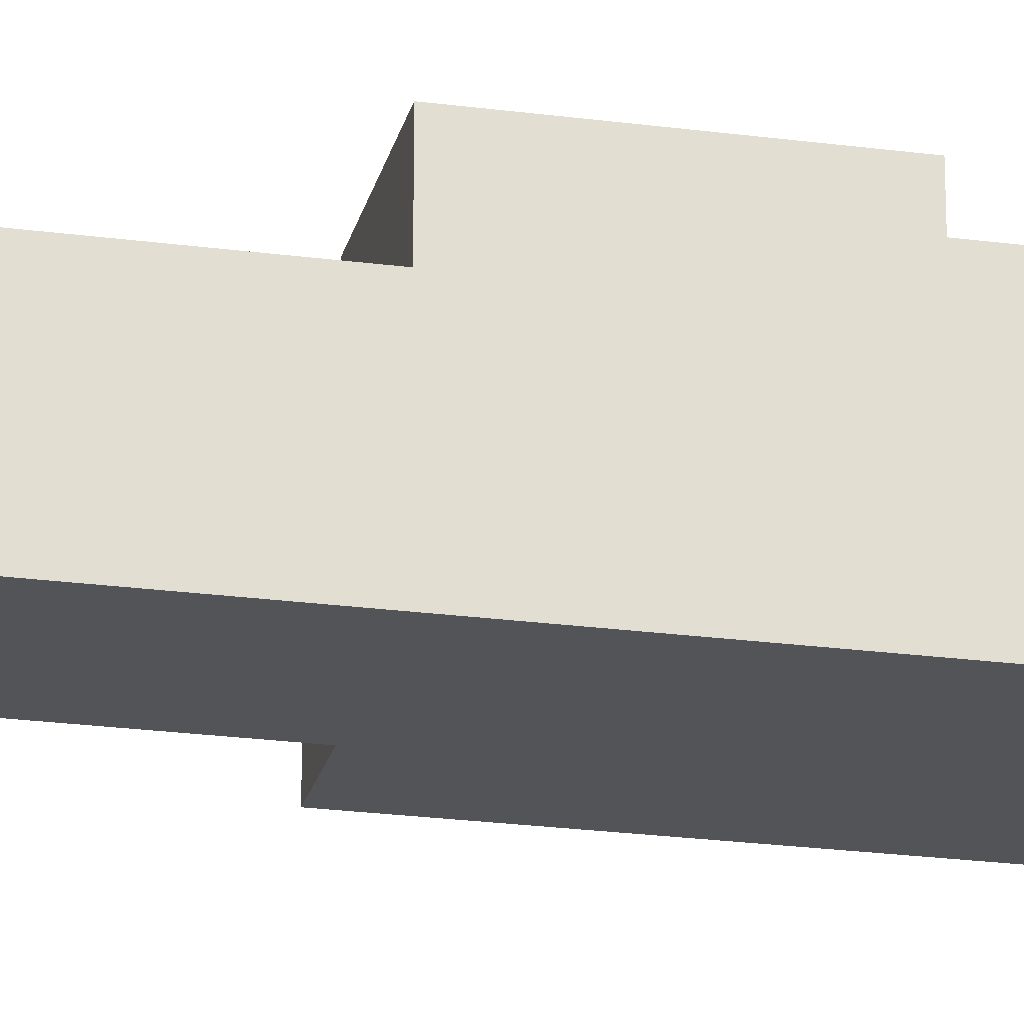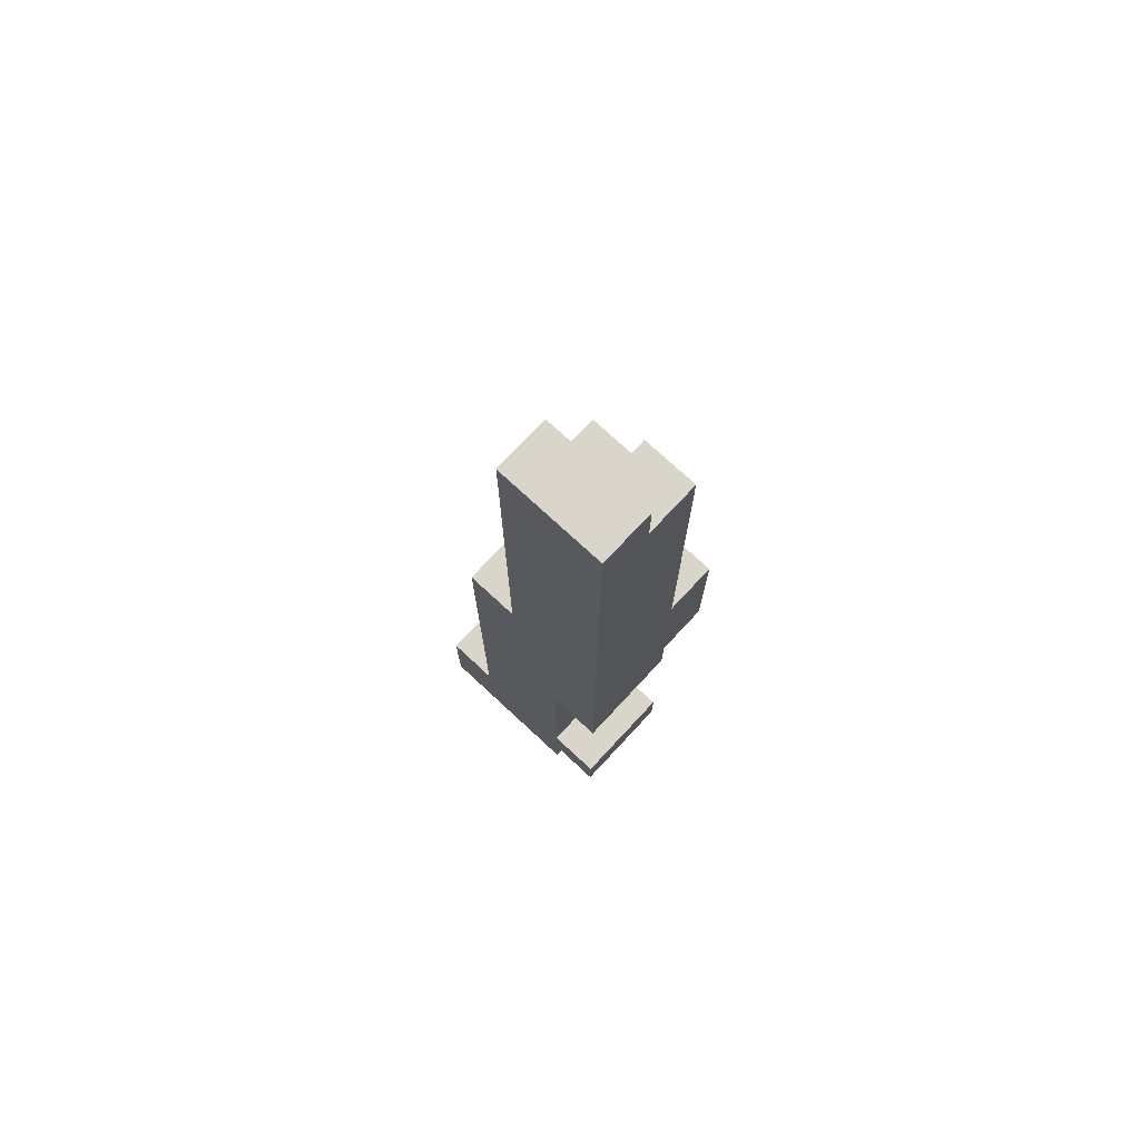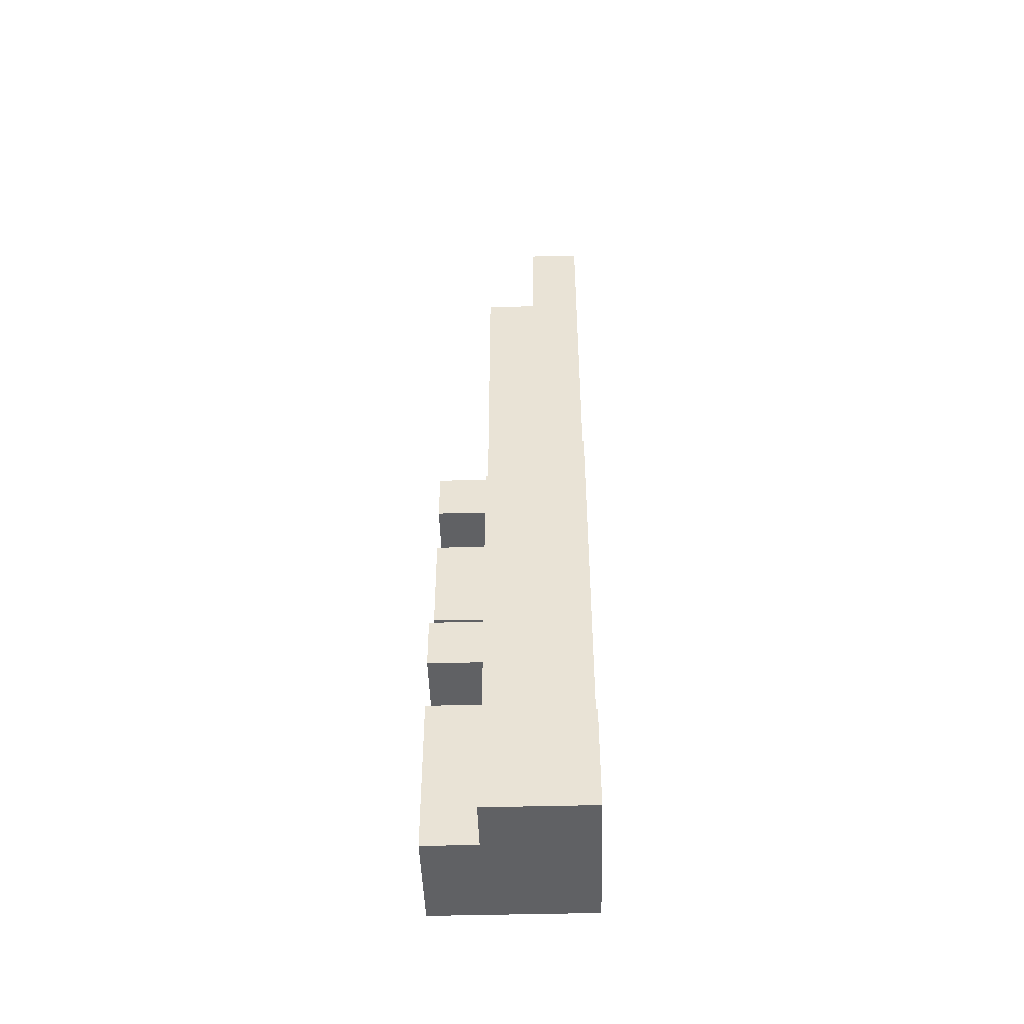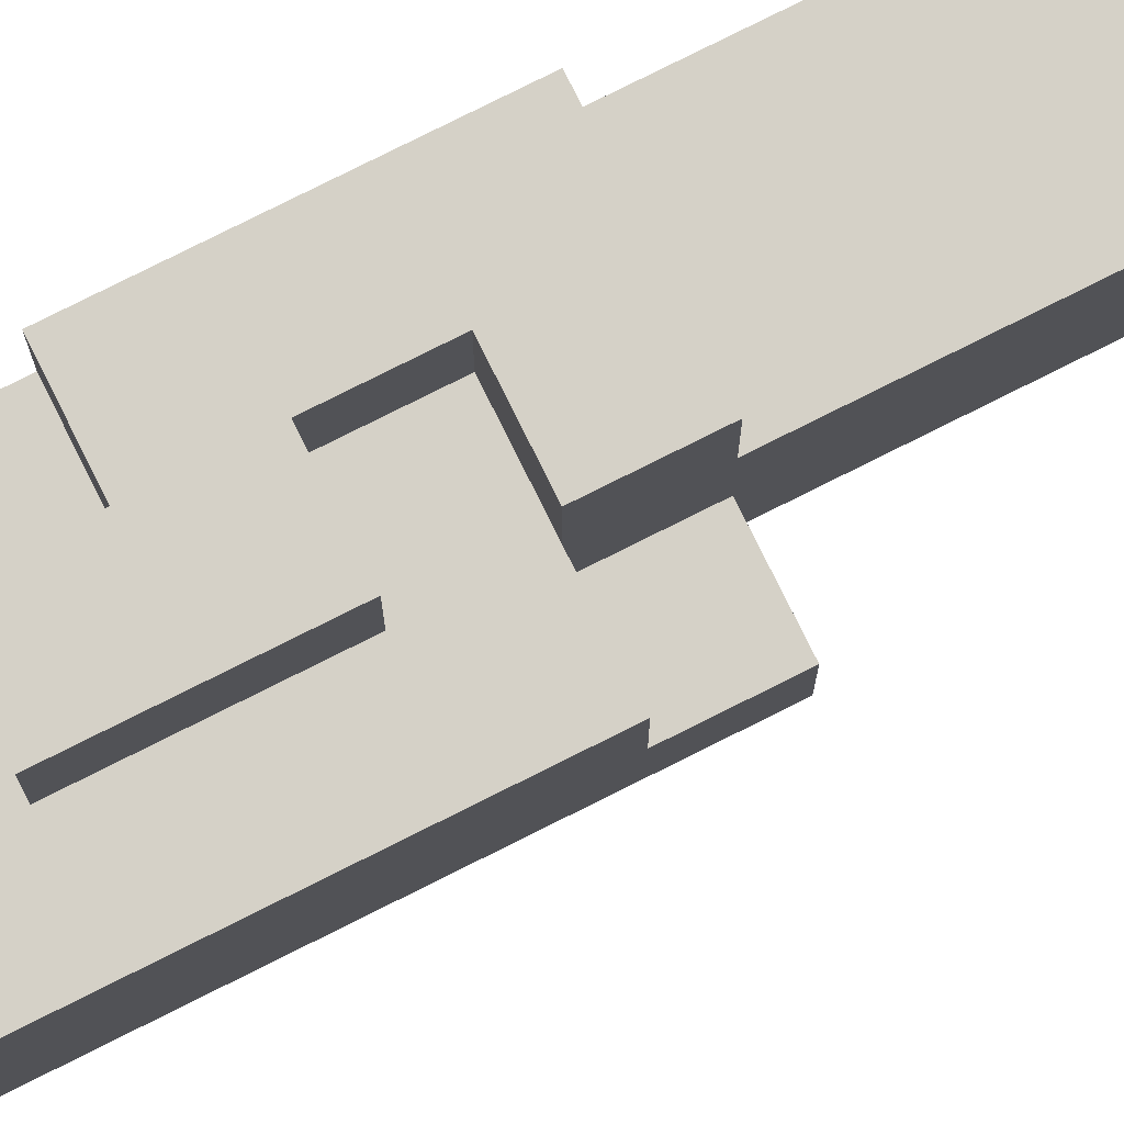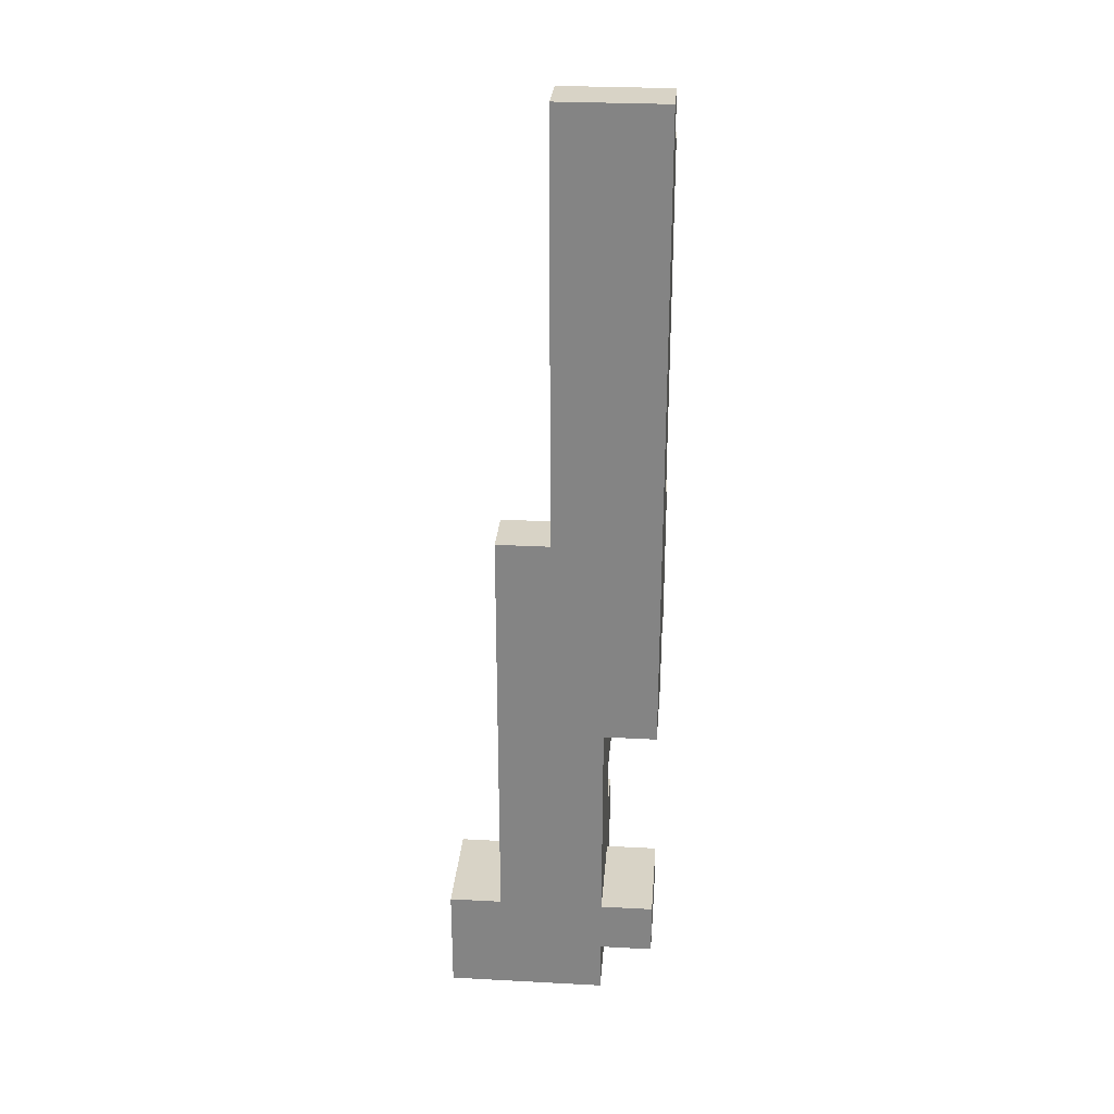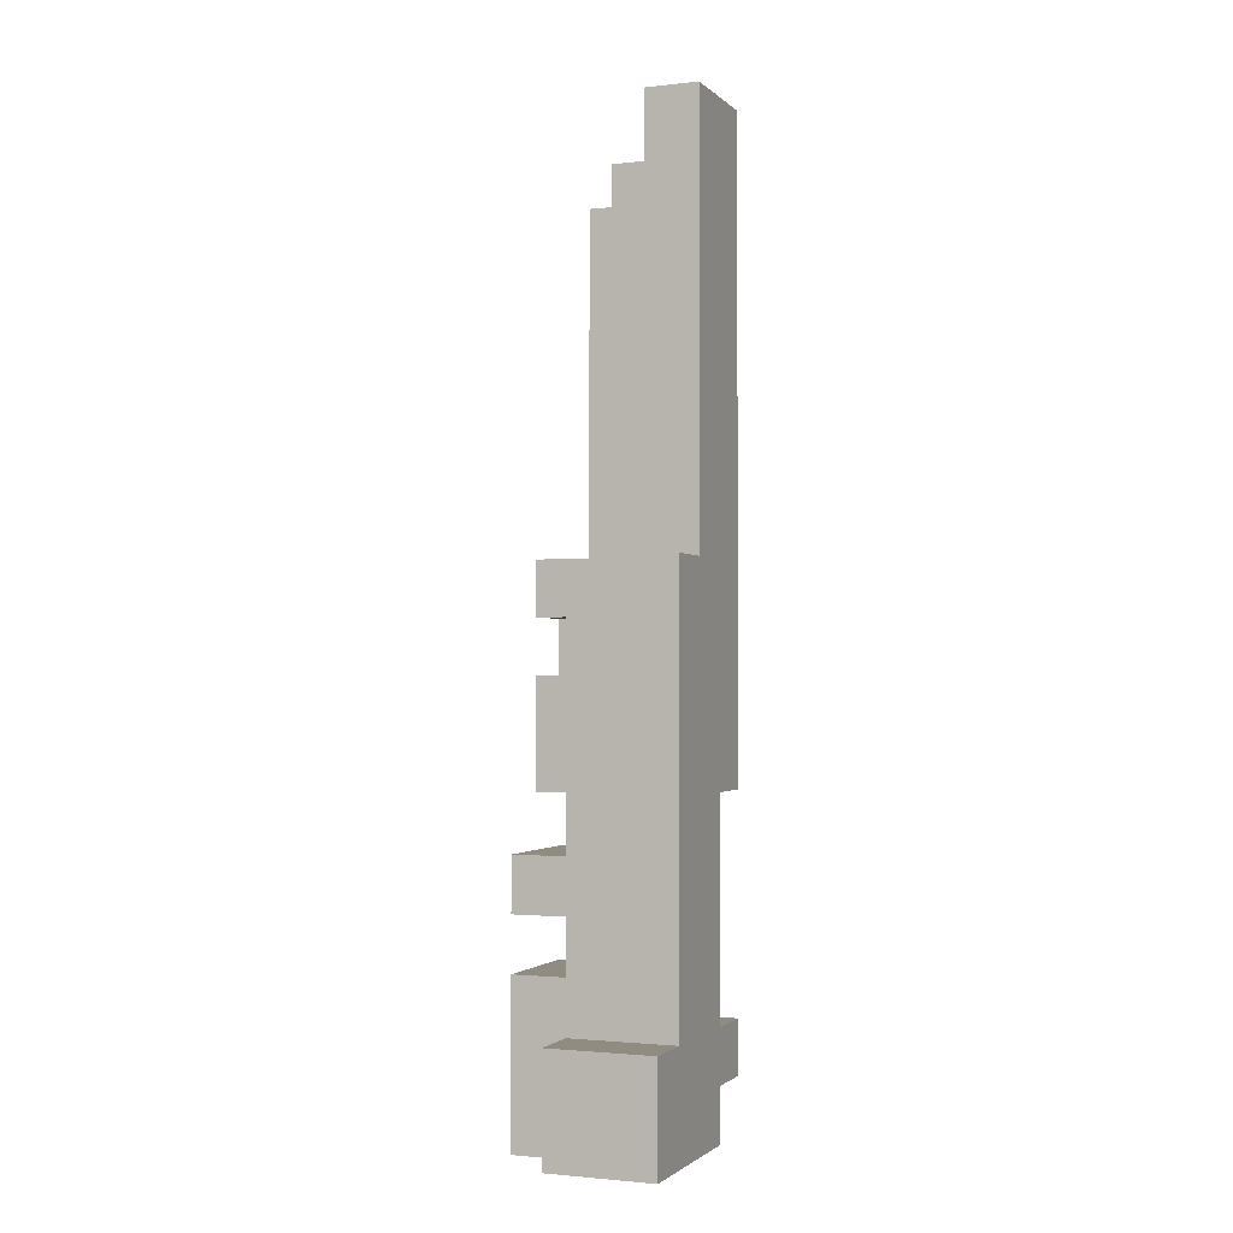
<metadata>
{"format":"obj","ext":"obj","renderer":"f3d","projection":"perspective","resolution":1024,"background":"white","views":[{"elev":-23.2,"azim":77.2,"up":"+Y"},{"elev":74.2,"azim":42.9,"up":"+Z"},{"elev":-46.8,"azim":-88.3,"up":"+Z"},{"elev":79.5,"azim":-116.5,"up":"+Y"},{"elev":28.0,"azim":4.6,"up":"+Z"},{"elev":-1.6,"azim":-68.2,"up":"+Z"}]}
</metadata>
<code>
o Stairs
v 0 2.5 -1.6
v 0 2.5 -1.8
v 0 2.7 -1.6
v 0 2.7 -1.8
v 0.1 2.5 -0.8
v 0.1 2.5 -0.9
v 0.1 2.5 -1.6
v 0.1 2.6 -0.8
v 0.1 2.6 -0.9
v 0.1 2.6 -1
v 0.1 2.7 -0.9
v 0.1 2.7 -1
v 0.1 2.7 -1.3
v 0.1 2.7 -1.4
v 0.1 2.7 -1.5
v 0.1 2.7 -1.6
v 0.1 2.7 -1.8
v 0.1 2.8 -1.3
v 0.1 2.8 -1.4
v 0.1 2.8 -1.5
v 0.1 2.8 -1.8
v 0.2 2.5 0
v 0.2 2.5 -0.8
v 0.2 2.6 0
v 0.2 2.6 -0.2
v 0.2 2.6 -0.8
v 0.2 2.6 -0.9
v 0.2 2.7 -0.2
v 0.2 2.7 -0.8
v 0.2 2.7 -0.9
v 0.2 2.7 -1
v 0.2 2.7 -1.1
v 0.2 2.7 -1.2
v 0.2 2.8 -0.8
v 0.2 2.8 -0.9
v 0.2 2.8 -1
v 0.2 2.8 -1.1
v 0.2 2.8 -1.2
v 0.3 2.6 -0.1
v 0.3 2.6 -0.2
v 0.3 2.7 -0.1
v 0.3 2.7 -0.2
v 0.3 2.7 -0.9
v 0.3 2.7 -1
v 0.3 2.8 -0.9
v 0.3 2.8 -1
v 0.3 2.5 -1.2
v 0.3 2.5 -1.6
v 0.3 2.5 -1.7
v 0.3 2.5 -1.8
v 0.3 2.7 -1.1
v 0.3 2.7 -1.2
v 0.3 2.7 -1.3
v 0.3 2.7 -1.4
v 0.3 2.7 -1.5
v 0.3 2.7 -1.6
v 0.3 2.7 -1.7
v 0.3 2.7 -1.8
v 0.3 2.8 -1.1
v 0.3 2.8 -1.2
v 0.3 2.8 -1.3
v 0.3 2.8 -1.4
v 0.3 2.8 -1.5
v 0.3 2.8 -1.8
v 0.4 2.5 0
v 0.4 2.5 -0.8
v 0.4 2.5 -1.2
v 0.4 2.5 -1.6
v 0.4 2.5 -1.7
v 0.4 2.6 0
v 0.4 2.6 -0.1
v 0.4 2.7 -0.1
v 0.4 2.7 -0.8
v 0.4 2.7 -0.9
v 0.4 2.7 -1.1
v 0.4 2.7 -1.2
v 0.4 2.7 -1.6
v 0.4 2.7 -1.7
v 0.4 2.8 -0.8
v 0.4 2.8 -0.9
v 0.4 2.8 -1.1
v 0.2 2.5 0
v 0.2 2.6 0
v 0.4 2.5 0
v 0.4 2.6 0
v 0.3 2.6 -0.1
v 0.3 2.7 -0.1
v 0.4 2.6 -0.1
v 0.4 2.7 -0.1
v 0.2 2.6 -0.2
v 0.2 2.7 -0.2
v 0.3 2.6 -0.2
v 0.3 2.7 -0.2
v 0.1 2.5 -0.8
v 0.1 2.6 -0.8
v 0.2 2.5 -0.8
v 0.2 2.6 -0.8
v 0.2 2.7 -0.8
v 0.2 2.8 -0.8
v 0.4 2.7 -0.8
v 0.4 2.8 -0.8
v 0.1 2.6 -0.9
v 0.1 2.7 -0.9
v 0.2 2.6 -0.9
v 0.2 2.7 -0.9
v 0.2 2.7 -1
v 0.2 2.8 -1
v 0.3 2.7 -1
v 0.3 2.8 -1
v 0.1 2.7 -1.3
v 0.1 2.8 -1.3
v 0.3 2.7 -1.3
v 0.3 2.8 -1.3
v 0.1 2.7 -1.5
v 0.1 2.8 -1.5
v 0.3 2.7 -1.5
v 0.3 2.8 -1.5
v 0 2.5 -1.6
v 0 2.7 -1.6
v 0.1 2.5 -1.6
v 0.1 2.7 -1.6
v 0.3 2.5 -1.6
v 0.3 2.7 -1.6
v 0.4 2.5 -1.6
v 0.4 2.7 -1.6
v 0.2 2.7 -0.9
v 0.2 2.8 -0.9
v 0.3 2.7 -0.9
v 0.3 2.8 -0.9
v 0.3 2.7 -1.1
v 0.3 2.8 -1.1
v 0.4 2.7 -1.1
v 0.4 2.8 -1.1
v 0.2 2.7 -1.2
v 0.2 2.8 -1.2
v 0.3 2.5 -1.2
v 0.3 2.7 -1.2
v 0.3 2.8 -1.2
v 0.4 2.5 -1.2
v 0.4 2.7 -1.2
v 0.1 2.7 -1.4
v 0.1 2.8 -1.4
v 0.3 2.7 -1.4
v 0.3 2.8 -1.4
v 0.3 2.5 -1.7
v 0.3 2.7 -1.7
v 0.4 2.5 -1.7
v 0.4 2.7 -1.7
v 0 2.5 -1.8
v 0 2.7 -1.8
v 0.1 2.5 -1.8
v 0.1 2.7 -1.8
v 0.1 2.8 -1.8
v 0.3 2.5 -1.8
v 0.3 2.7 -1.8
v 0.3 2.8 -1.8
v 0.2 2.5 0
v 0.4 2.5 0
v 0.1 2.5 -0.8
v 0.2 2.5 -0.8
v 0.4 2.5 -0.8
v 0.1 2.5 -0.9
v 0.3 2.5 -0.9
v 0.3 2.5 -1.2
v 0.4 2.5 -1.2
v 0 2.5 -1.6
v 0.1 2.5 -1.6
v 0.3 2.5 -1.6
v 0.4 2.5 -1.6
v 0.1 2.5 -1.7
v 0.3 2.5 -1.7
v 0.4 2.5 -1.7
v 0 2.5 -1.8
v 0.1 2.5 -1.8
v 0.3 2.5 -1.8
v 0.2 2.6 0
v 0.4 2.6 0
v 0.3 2.6 -0.1
v 0.4 2.6 -0.1
v 0.2 2.6 -0.2
v 0.3 2.6 -0.2
v 0.1 2.6 -0.8
v 0.2 2.6 -0.8
v 0.1 2.6 -0.9
v 0.2 2.6 -0.9
v 0.3 2.7 -0.1
v 0.4 2.7 -0.1
v 0.2 2.7 -0.2
v 0.3 2.7 -0.2
v 0.2 2.7 -0.8
v 0.4 2.7 -0.8
v 0.1 2.7 -0.9
v 0.2 2.7 -0.9
v 0.3 2.7 -0.9
v 0.1 2.7 -1
v 0.2 2.7 -1
v 0.3 2.7 -1
v 0.2 2.7 -1.1
v 0.3 2.7 -1.1
v 0.4 2.7 -1.1
v 0.2 2.7 -1.2
v 0.3 2.7 -1.2
v 0.4 2.7 -1.2
v 0.1 2.7 -1.3
v 0.3 2.7 -1.3
v 0.1 2.7 -1.4
v 0.3 2.7 -1.4
v 0.1 2.7 -1.5
v 0.3 2.7 -1.5
v 0 2.7 -1.6
v 0.1 2.7 -1.6
v 0.3 2.7 -1.6
v 0.4 2.7 -1.6
v 0.3 2.7 -1.7
v 0.4 2.7 -1.7
v 0 2.7 -1.8
v 0.1 2.7 -1.8
v 0.2 2.8 -0.8
v 0.4 2.8 -0.8
v 0.2 2.8 -0.9
v 0.3 2.8 -0.9
v 0.4 2.8 -0.9
v 0.2 2.8 -1
v 0.3 2.8 -1
v 0.2 2.8 -1.1
v 0.3 2.8 -1.1
v 0.4 2.8 -1.1
v 0.2 2.8 -1.2
v 0.3 2.8 -1.2
v 0.1 2.8 -1.3
v 0.3 2.8 -1.3
v 0.1 2.8 -1.4
v 0.3 2.8 -1.4
v 0.1 2.8 -1.5
v 0.3 2.8 -1.5
v 0.1 2.8 -1.8
v 0.3 2.8 -1.8
f 3 2 1
f 4 2 3
f 8 6 5
f 9 7 6
f 9 6 8
f 10 7 9
f 11 10 9
f 12 7 10
f 12 10 11
f 13 7 12
f 14 7 13
f 15 7 14
f 16 7 15
f 18 14 13
f 19 14 18
f 20 17 16
f 20 16 15
f 21 17 20
f 24 23 22
f 25 23 24
f 26 23 25
f 28 26 25
f 29 27 26
f 29 26 28
f 30 27 29
f 34 30 29
f 35 30 34
f 36 32 31
f 37 33 32
f 37 32 36
f 38 33 37
f 41 40 39
f 42 40 41
f 45 44 43
f 46 44 45
f 47 48 52
f 52 48 53
f 53 48 54
f 54 48 55
f 55 48 56
f 49 50 57
f 57 50 58
f 51 52 59
f 59 52 60
f 53 54 61
f 61 54 62
f 55 56 63
f 57 58 63
f 56 57 63
f 63 58 64
f 65 66 70
f 70 66 71
f 71 66 72
f 66 67 73
f 72 66 73
f 73 67 74
f 74 67 75
f 75 67 76
f 68 69 77
f 77 69 78
f 73 74 79
f 74 75 80
f 79 74 80
f 80 75 81
f 84 83 82
f 85 83 84
f 88 87 86
f 89 87 88
f 92 91 90
f 93 91 92
f 96 95 94
f 97 95 96
f 100 99 98
f 101 99 100
f 104 103 102
f 105 103 104
f 108 107 106
f 109 107 108
f 112 111 110
f 113 111 112
f 116 115 114
f 117 115 116
f 120 119 118
f 121 119 120
f 124 123 122
f 125 123 124
f 126 127 128
f 128 127 129
f 130 131 132
f 132 131 133
f 134 135 137
f 137 135 138
f 136 137 139
f 139 137 140
f 141 142 143
f 143 142 144
f 145 146 147
f 147 146 148
f 149 150 151
f 151 150 152
f 151 152 154
f 152 153 155
f 154 152 155
f 155 153 156
f 160 158 157
f 161 158 160
f 162 160 159
f 162 161 160
f 163 161 162
f 164 163 162
f 164 161 163
f 165 161 164
f 167 164 162
f 168 164 167
f 170 167 166
f 170 169 168
f 170 168 167
f 171 169 170
f 172 169 171
f 173 170 166
f 174 171 170
f 174 170 173
f 175 171 174
f 176 177 178
f 178 177 179
f 176 178 180
f 180 178 181
f 182 183 184
f 184 183 185
f 186 187 189
f 188 189 190
f 189 187 191
f 190 189 191
f 192 193 195
f 193 194 195
f 195 194 196
f 196 194 197
f 195 196 198
f 195 198 201
f 199 200 202
f 202 200 203
f 195 201 204
f 201 202 204
f 204 202 205
f 206 207 208
f 208 207 209
f 212 213 214
f 214 213 215
f 210 211 216
f 216 211 217
f 218 219 220
f 220 219 221
f 221 219 222
f 221 222 224
f 223 224 225
f 224 222 226
f 225 224 226
f 226 222 227
f 225 226 228
f 228 226 229
f 230 231 232
f 232 231 233
f 234 235 236
f 236 235 237

</code>
